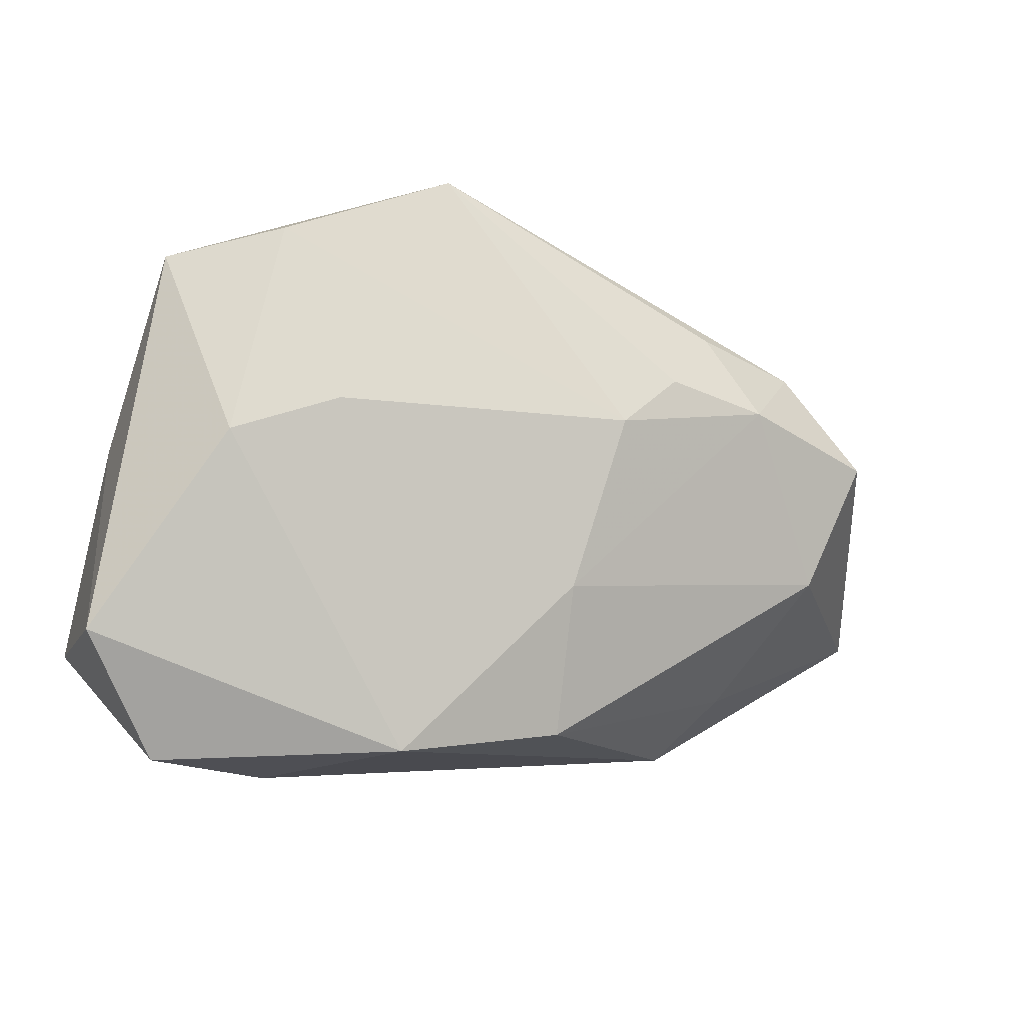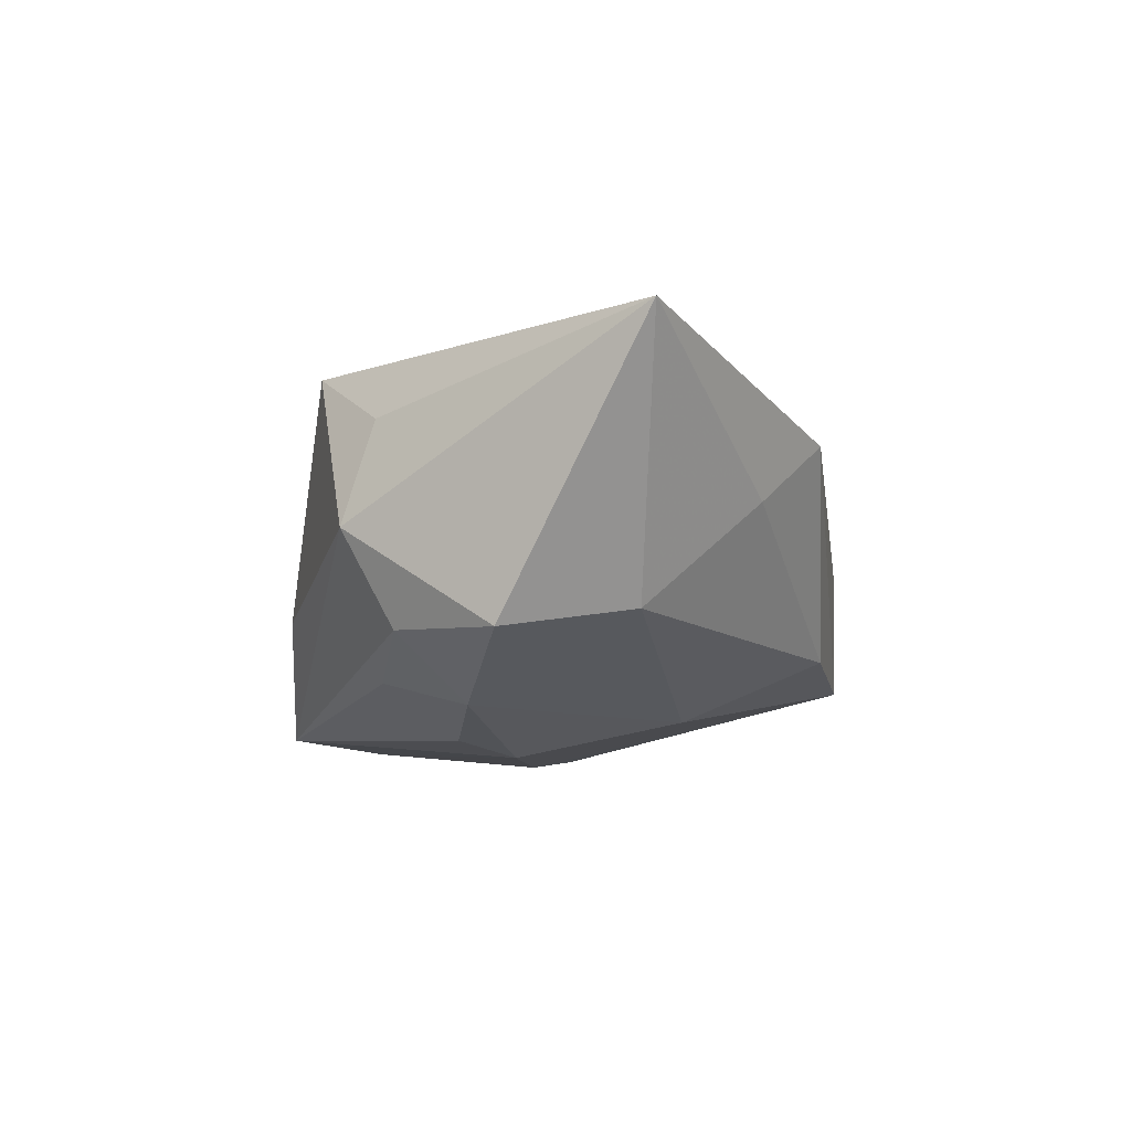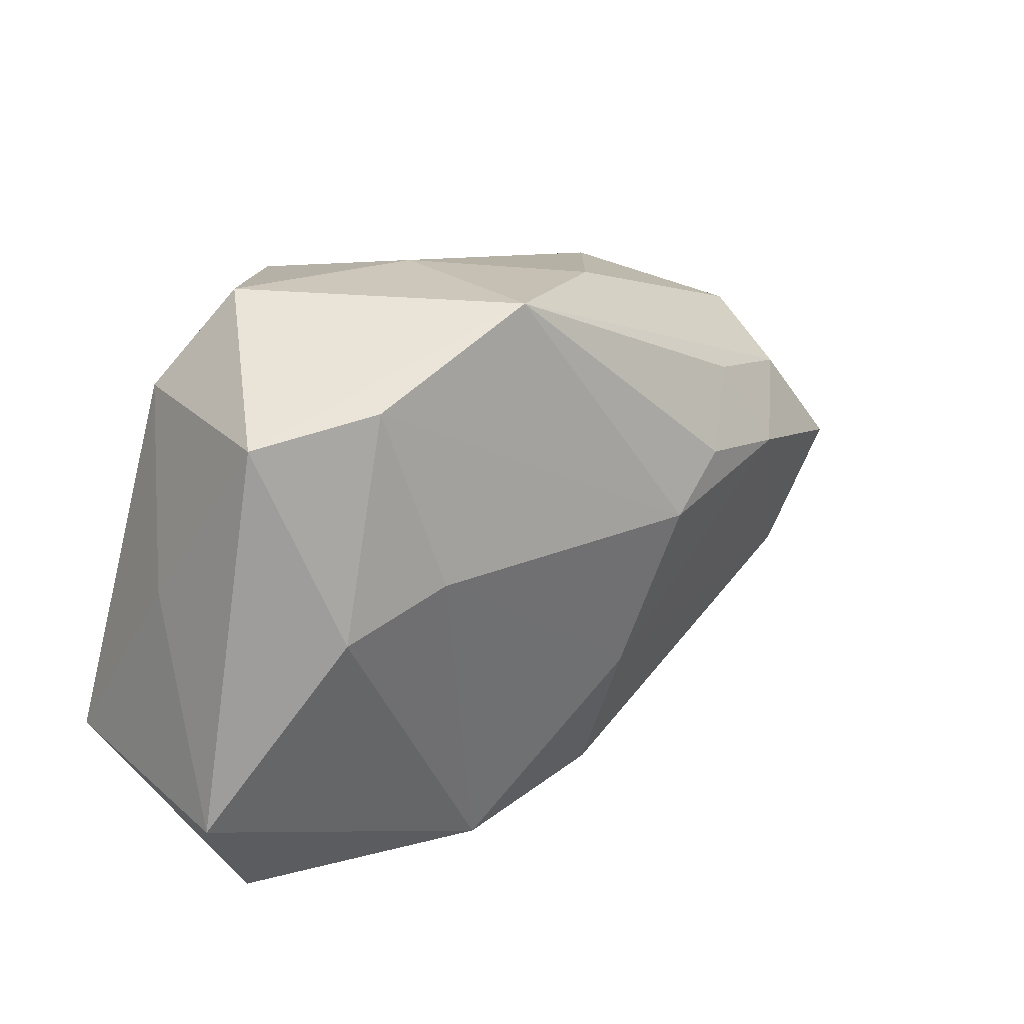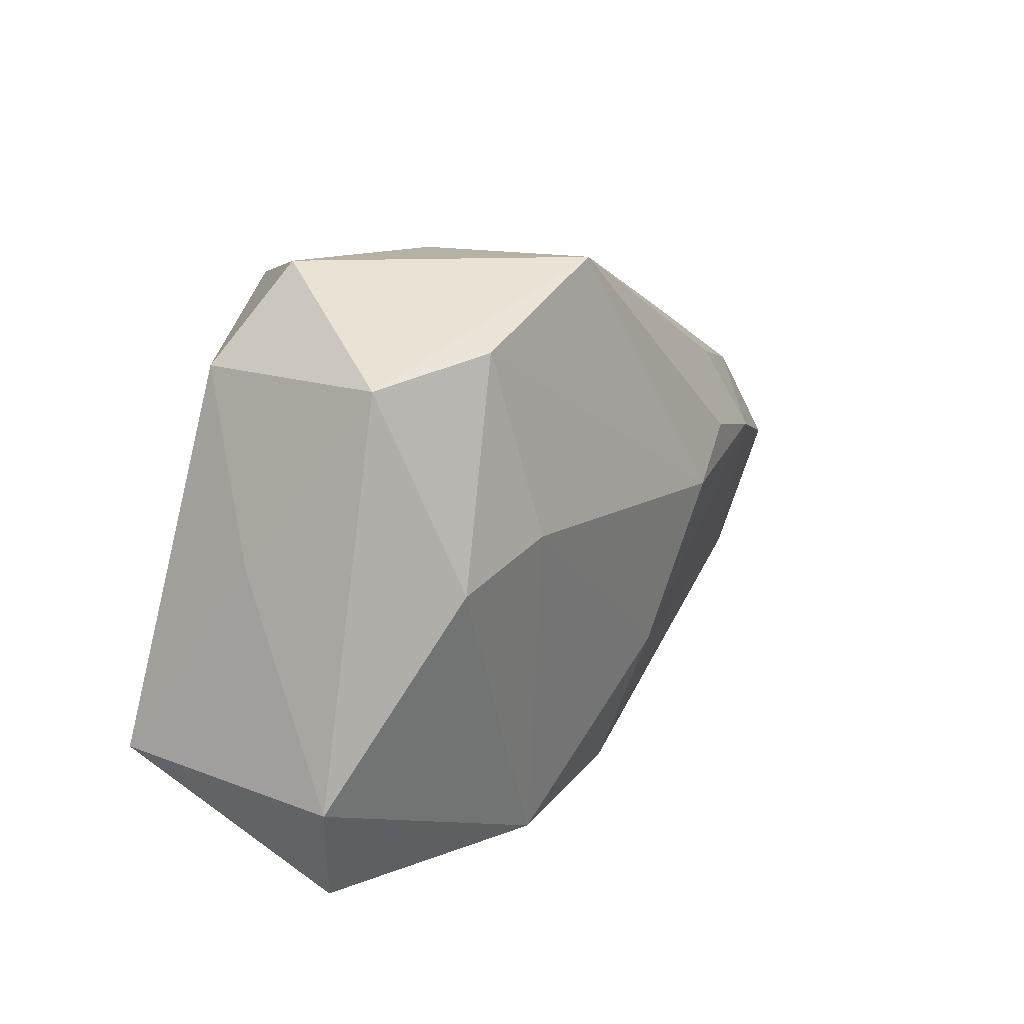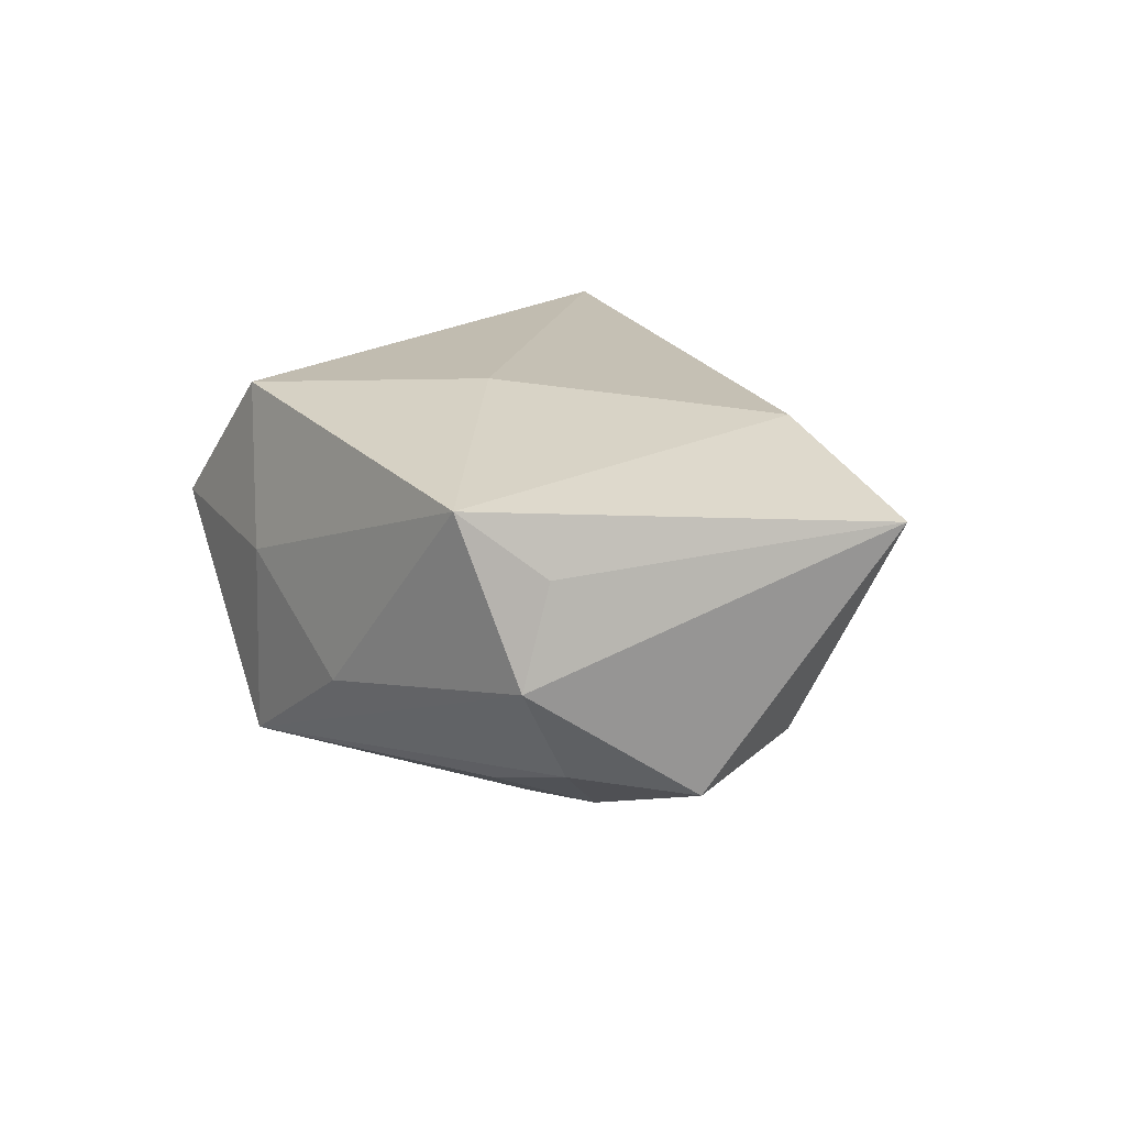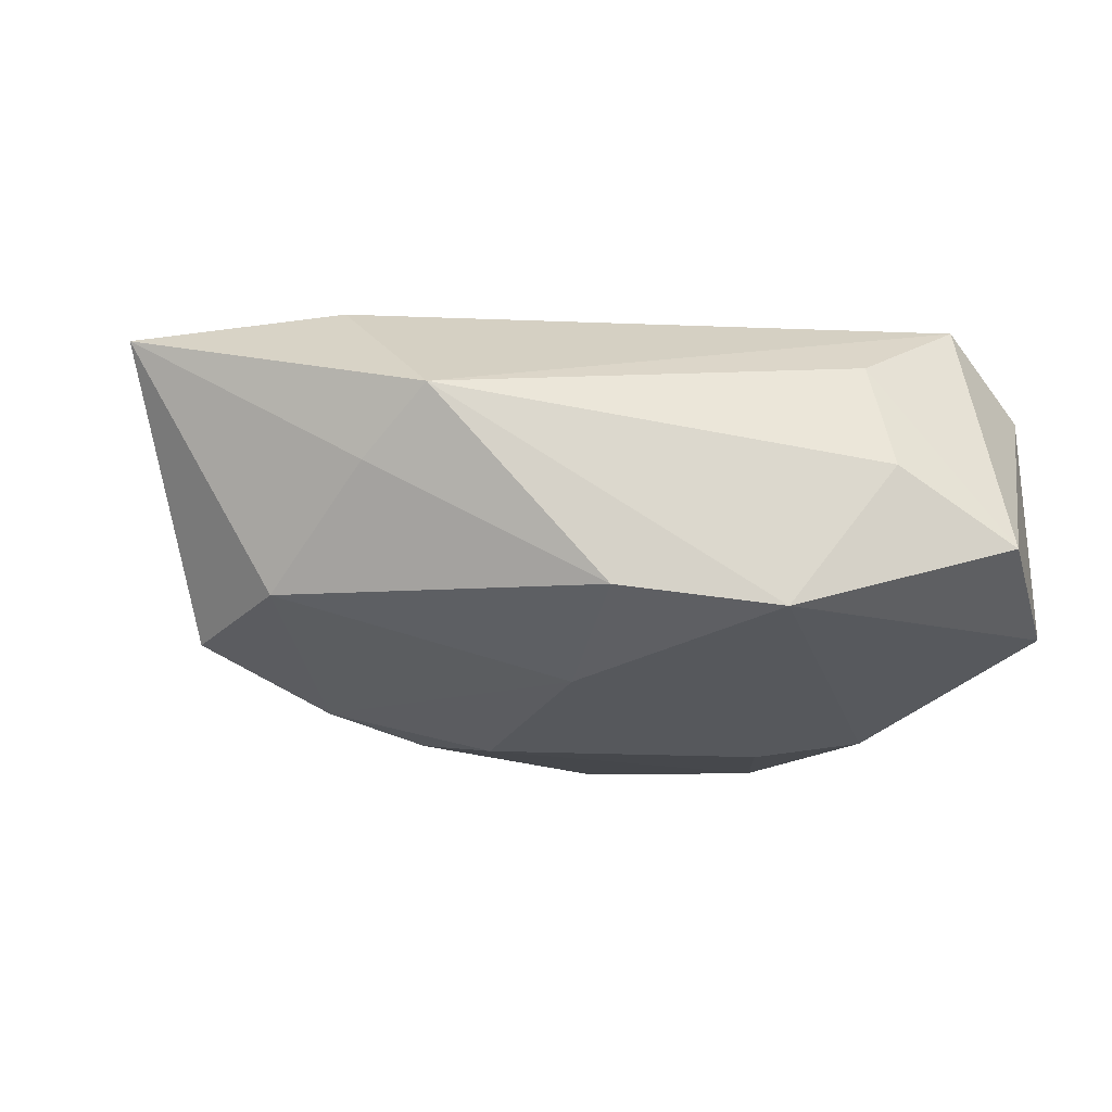
<metadata>
{"format":"obj","ext":"obj","renderer":"f3d","projection":"perspective","resolution":1024,"background":"white","views":[{"elev":-15.5,"azim":163.3,"up":"+Y"},{"elev":-8.9,"azim":-87.5,"up":"+Z"},{"elev":22.3,"azim":141.7,"up":"+Y"},{"elev":13.0,"azim":124.4,"up":"+Y"},{"elev":18.3,"azim":-117.4,"up":"+Z"},{"elev":-16.9,"azim":-14.7,"up":"+Z"}]}
</metadata>
<code>
v 0.02866 0.01832 0.006804
v -0.01674 0.008821 -0.01852
v -0.02338 -0.02324 0.006475
v 0.0109 0.02422 0.01575
v 0.02067 0.02045 -0.01715
v -0.02857 -0.01031 0.01745
v -0.009932 0.02509 -0.007112
v 0.01547 0.003997 -0.01892
v -0.03262 0.01739 -0.00195
v 0.02924 -0.02729 -0.005706
v -0.02192 0.01501 -0.01392
v -0.02578 0.02019 0.01226
v -0.007257 -0.01113 -0.01621
v 0.005144 0.02704 -0.01683
v 0.01663 -0.02459 0.01118
v -0.01126 0.004059 -0.01971
v -0.007326 -0.02406 -0.01069
v 0.007801 -0.0265 -0.01221
v 0.004271 0.02682 0.001412
v 0.02512 0.0005835 -0.01774
v 0.03401 0.002341 -0.001348
v -0.03221 0.01457 0.007343
v 0.01801 -0.02749 0.001119
v 0.03086 0.01816 -0.01265
v 0.02738 -0.02013 0.0175
v -0.03415 -0.007637 -0.009116
v -0.04783 -0.009053 0.01327
v 0.03608 -0.01504 0.01103
v -0.004808 0.006907 0.0175
v 0.03601 -0.01681 -0.01094
v 0.02239 0.02704 0.002608
v -0.03897 0.003964 -0.01114
v -0.02794 -0.0179 0.0007661
v -0.01877 -0.003193 0.0175
v -0.03172 0.0129 -0.01049
v -0.02629 0.007185 -0.01622
f 27 12 22
f 23 15 3
f 23 3 18
f 18 3 17
f 6 12 27
f 27 3 6
f 4 12 29
f 4 19 12
f 16 14 5
f 5 14 24
f 12 19 7
f 7 19 14
f 33 26 17
f 17 3 33
f 27 26 33
f 33 3 27
f 25 3 15
f 25 6 3
f 25 4 29
f 4 25 1
f 1 25 28
f 32 26 27
f 13 18 17
f 17 26 13
f 28 25 10
f 10 30 28
f 10 15 23
f 10 25 15
f 23 18 10
f 18 30 10
f 34 25 29
f 6 25 34
f 29 12 34
f 12 6 34
f 21 30 24
f 28 30 21
f 24 1 21
f 21 1 28
f 20 5 24
f 24 30 20
f 20 30 18
f 31 1 24
f 4 1 31
f 24 14 31
f 14 19 31
f 19 4 31
f 9 22 12
f 12 7 9
f 27 22 9
f 9 32 27
f 9 7 14
f 26 32 36
f 16 13 36
f 36 13 26
f 8 13 16
f 16 5 8
f 5 20 8
f 18 13 8
f 8 20 18
f 2 14 16
f 16 36 2
f 32 9 35
f 35 36 32
f 35 9 14
f 11 35 14
f 36 35 11
f 14 2 11
f 11 2 36

</code>
